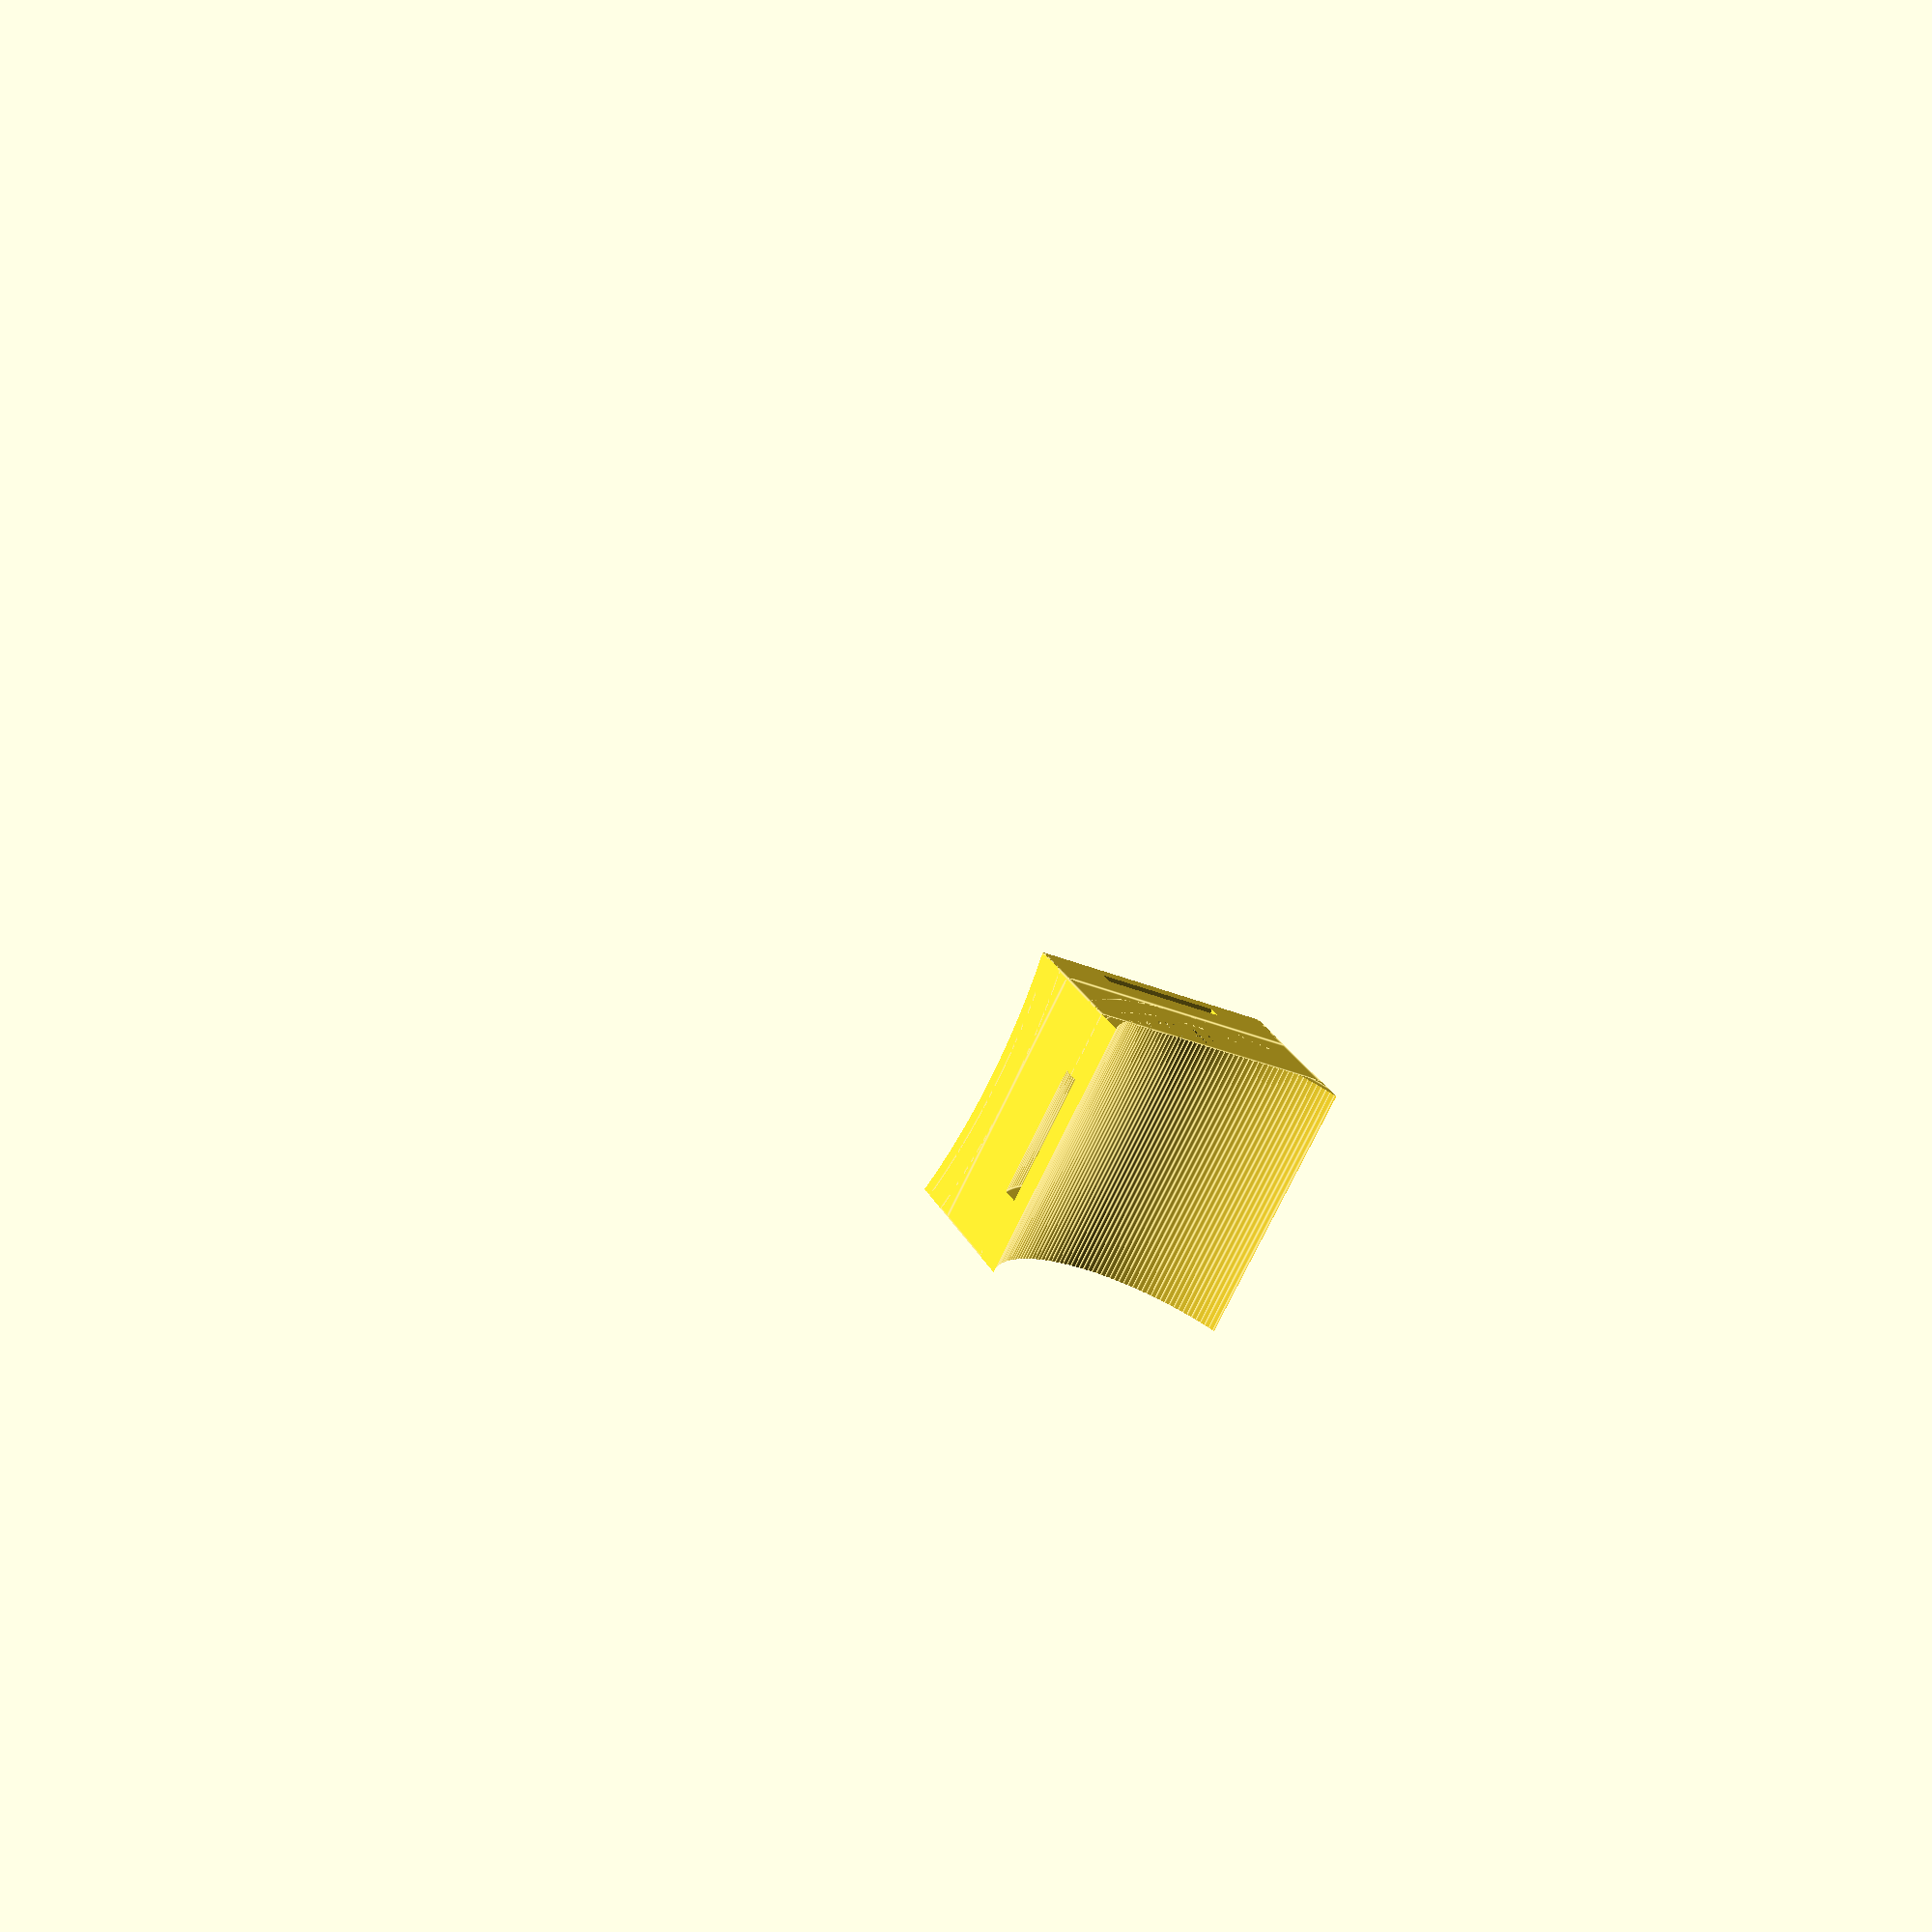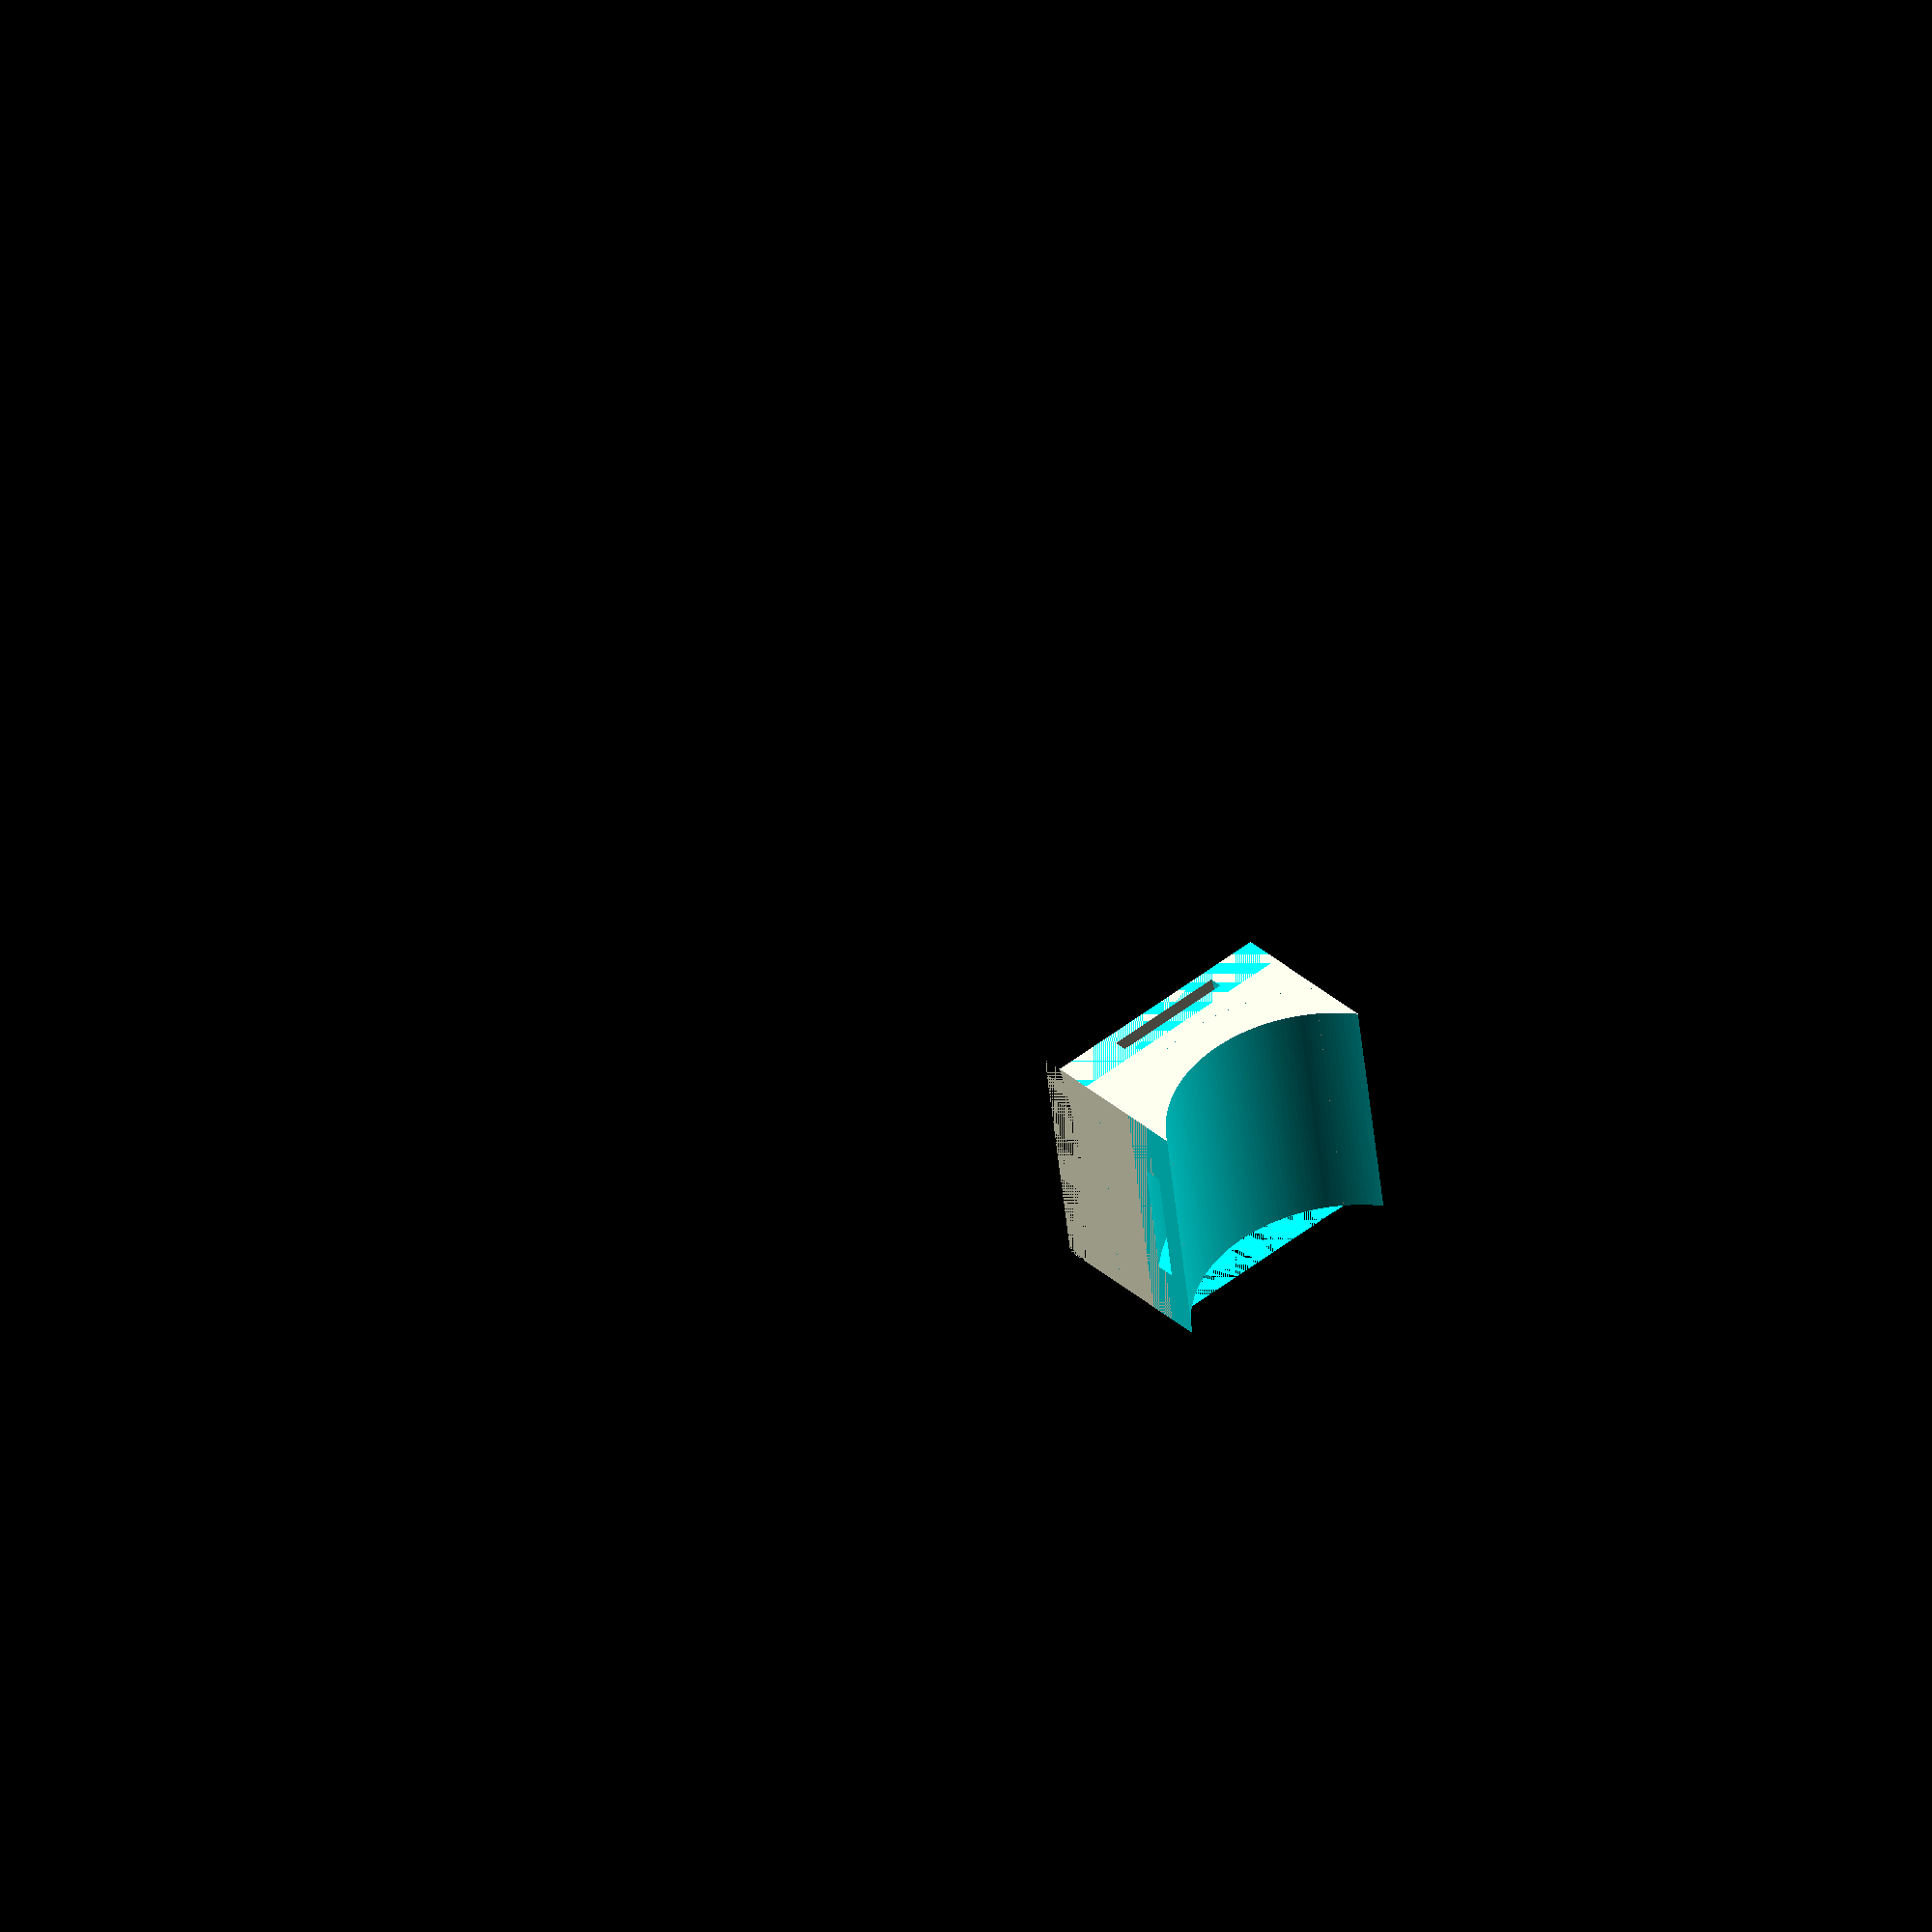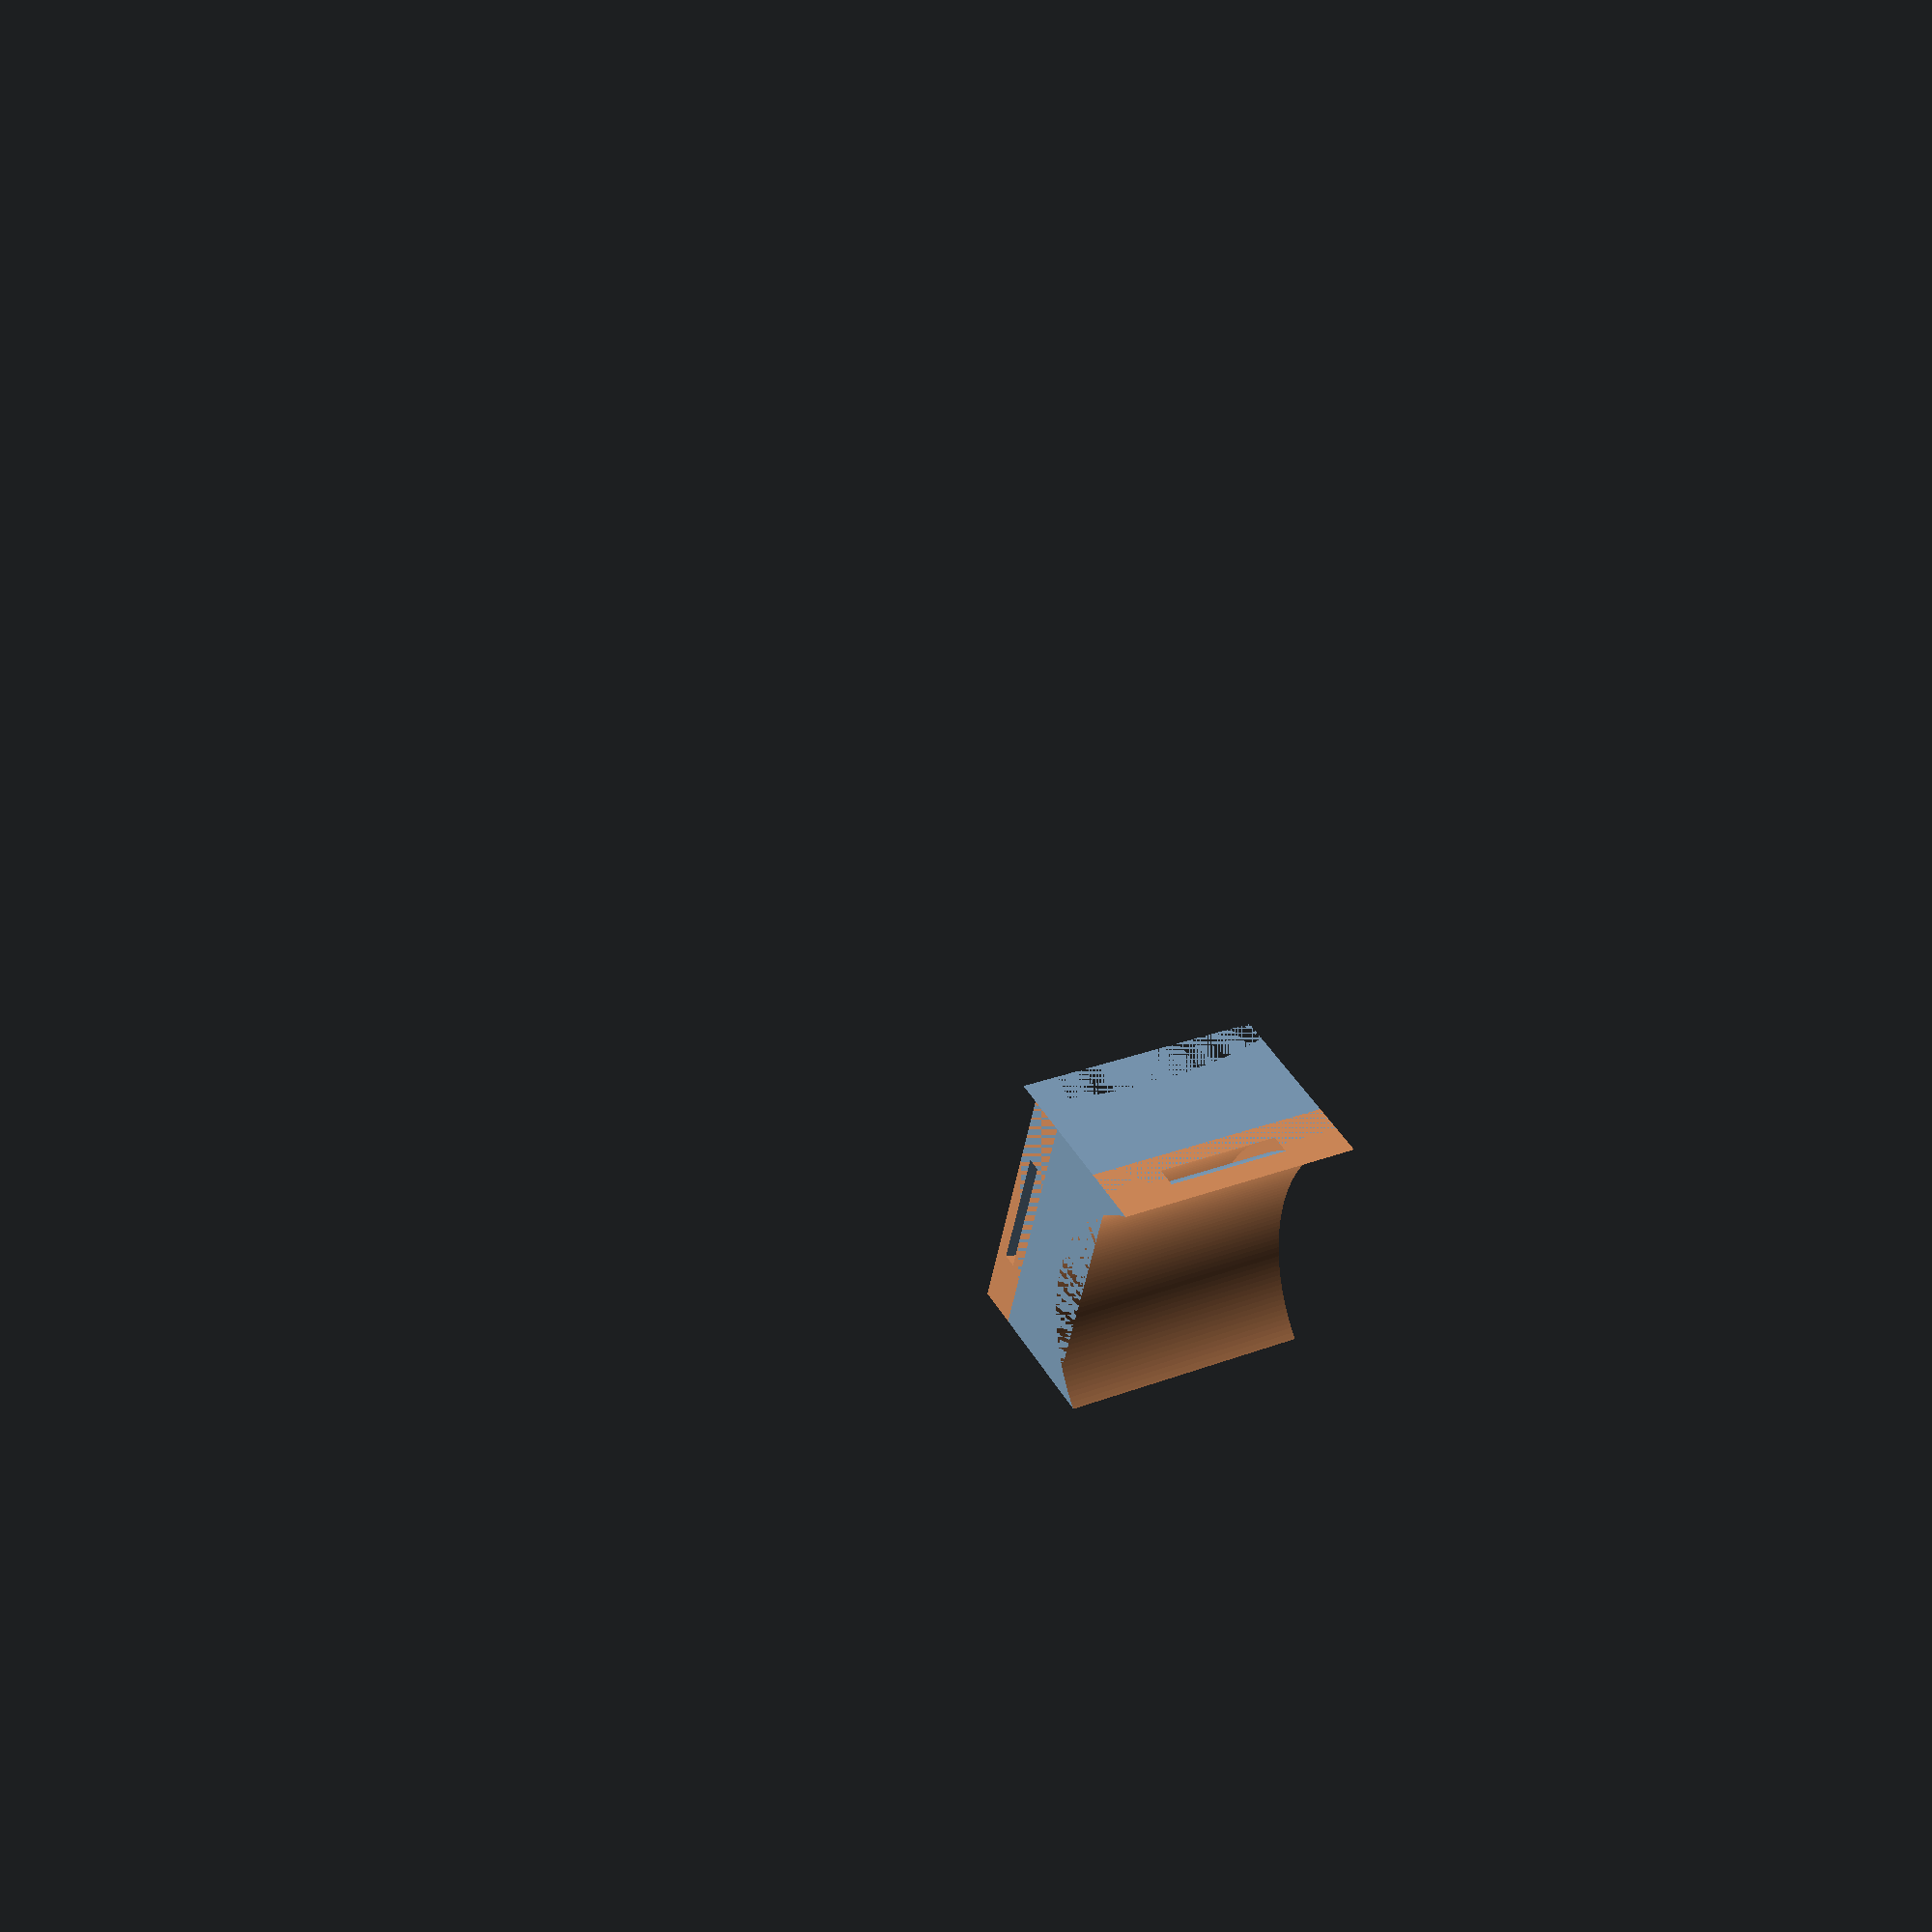
<openscad>
$fn=200;

translate([0, in2mm(4.3)/2, 0]) 
    pipeWrap(in2mm(4.0), in2mm(0.1), in2mm(0.5), in2mm(1), in2mm(0.25), in2mm(1));
rotate([0, 90, 180]) 
    translate([0, in2mm(1.5)/2, 0]) 
    pipeWrap(in2mm(1.2), in2mm(0.1), in2mm(0.5), in2mm(1), in2mm(0.25), in2mm(1));


module pipeWrap(diameter, width, innerHeight, outerHeight, padding, clipLength) {
    maxDiameter = (diameter+(width*3));
    
    translate([0, 0, -outerHeight/2]) difference() {
        difference() {
            union() {
                translate([0,0,(outerHeight-(innerHeight+(padding*2)))/2]) difference() {
                    cylinder(h=innerHeight+(padding*2), d=maxDiameter);
                    translate([0,0,-1]) cylinder(h=innerHeight+(padding*2)+2, d=(diameter+width));
                }
                difference() {
                    cylinder(h=outerHeight, d=(diameter+width));
                    translate([0,0,-1]) cylinder(h=outerHeight+2, d=diameter);
                }
            }
            translate([0,0,-1]) union() {
                translate([clipLength/2, -(maxDiameter)/2, 0]) cube([maxDiameter, maxDiameter,outerHeight+2]);
                translate([-maxDiameter-(clipLength/2), -(maxDiameter)/2, 0]) cube([maxDiameter, maxDiameter,outerHeight+2]);
                translate([-maxDiameter/2, 0, 0]) cube([maxDiameter, maxDiameter,outerHeight+2]);
            }
        }
        translate([0,0,(outerHeight-innerHeight)/2]) difference() {
            cylinder(h=innerHeight, d=diameter+(width*2));
            translate([0,0,-1]) cylinder(h=innerHeight+2, d=(diameter+width));
        }
    }
    
    difference() {
        translate([-(clipLength/2), -(maxDiameter/2), -(innerHeight+(padding*2))/2]) cube([clipLength, width*3, innerHeight+(padding*2)]);
        translate([0, 0, -2-((innerHeight+(padding*2))/2)]) cylinder(h=outerHeight+2, d=maxDiameter);
    }
}

function in2mm(value) = value*25.4;
</openscad>
<views>
elev=25.4 azim=42.6 roll=234.3 proj=p view=edges
elev=132.3 azim=81.5 roll=132.0 proj=o view=solid
elev=228.8 azim=149.6 roll=189.9 proj=p view=solid
</views>
